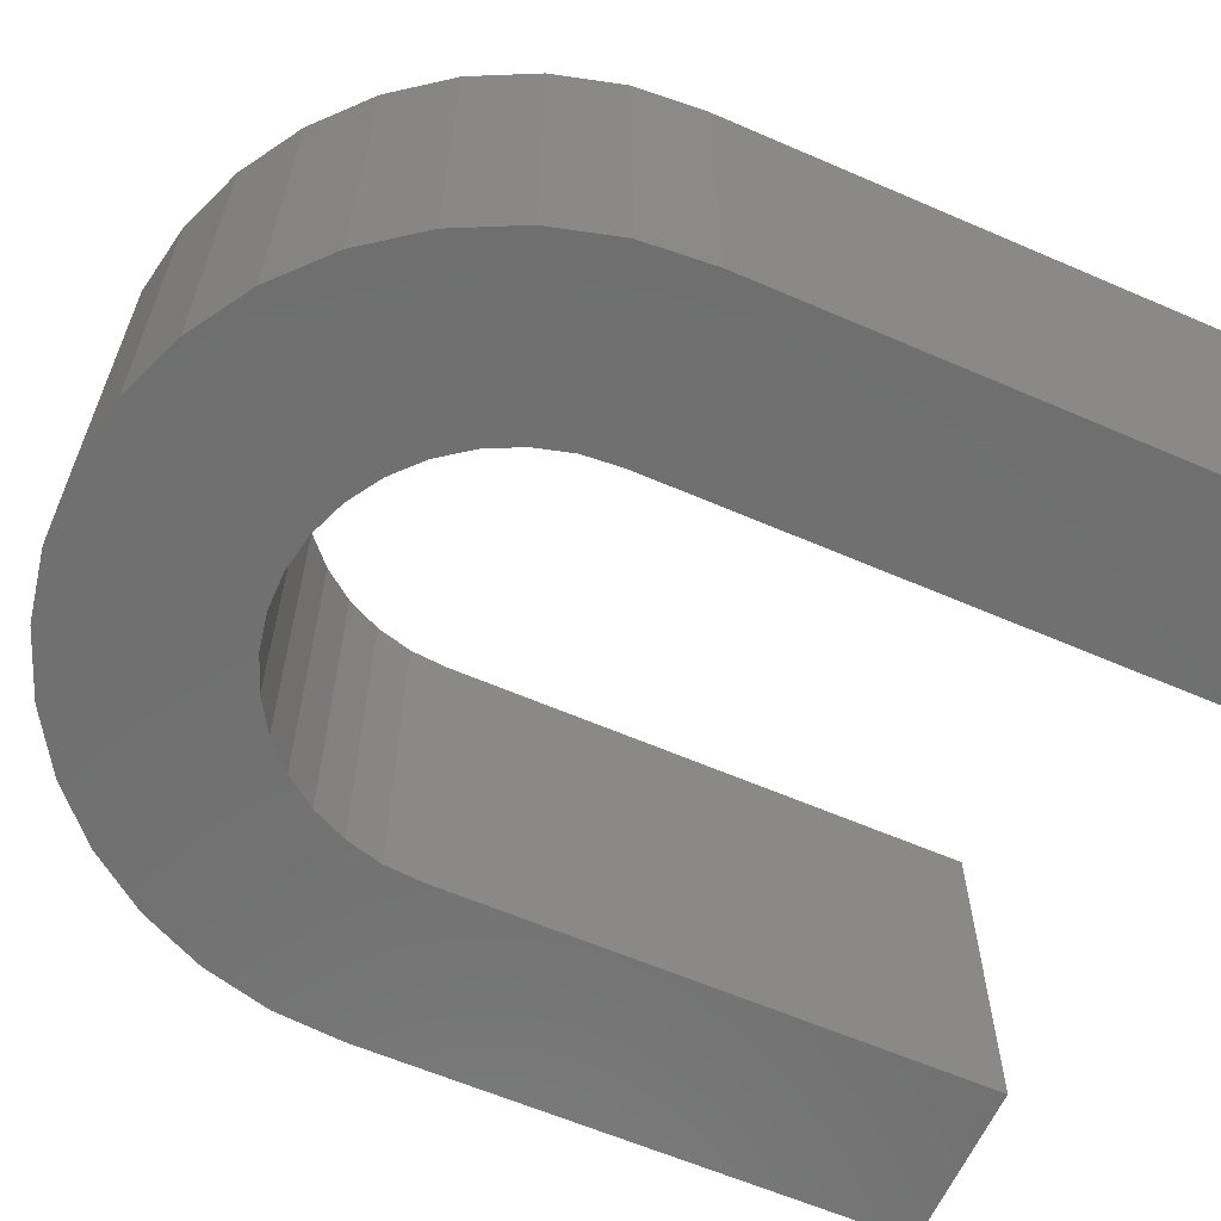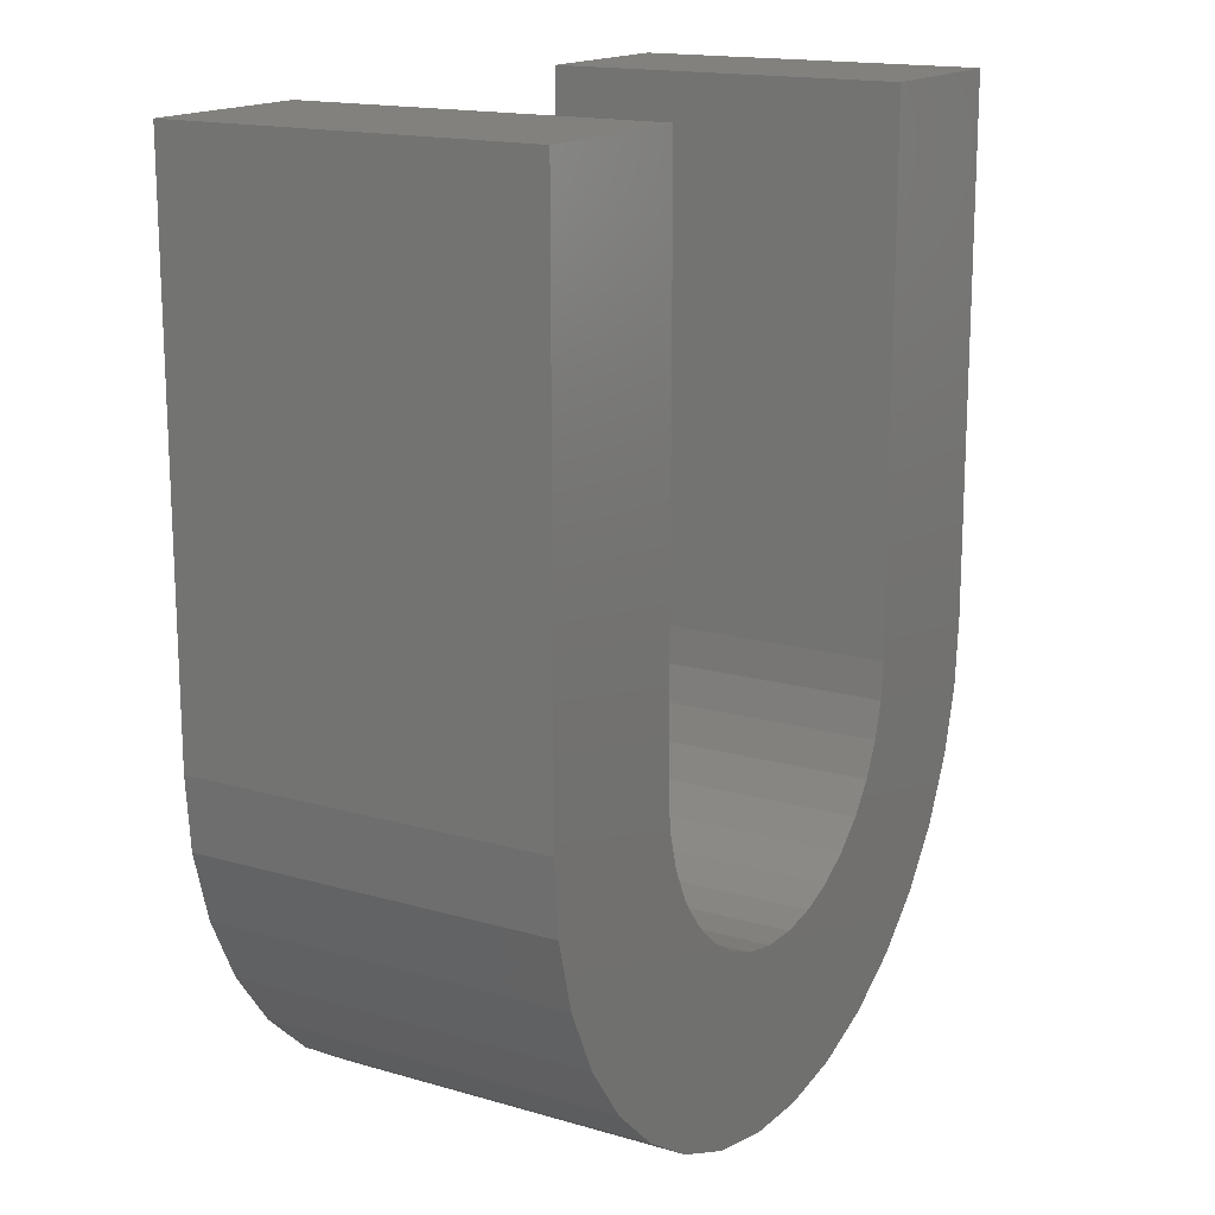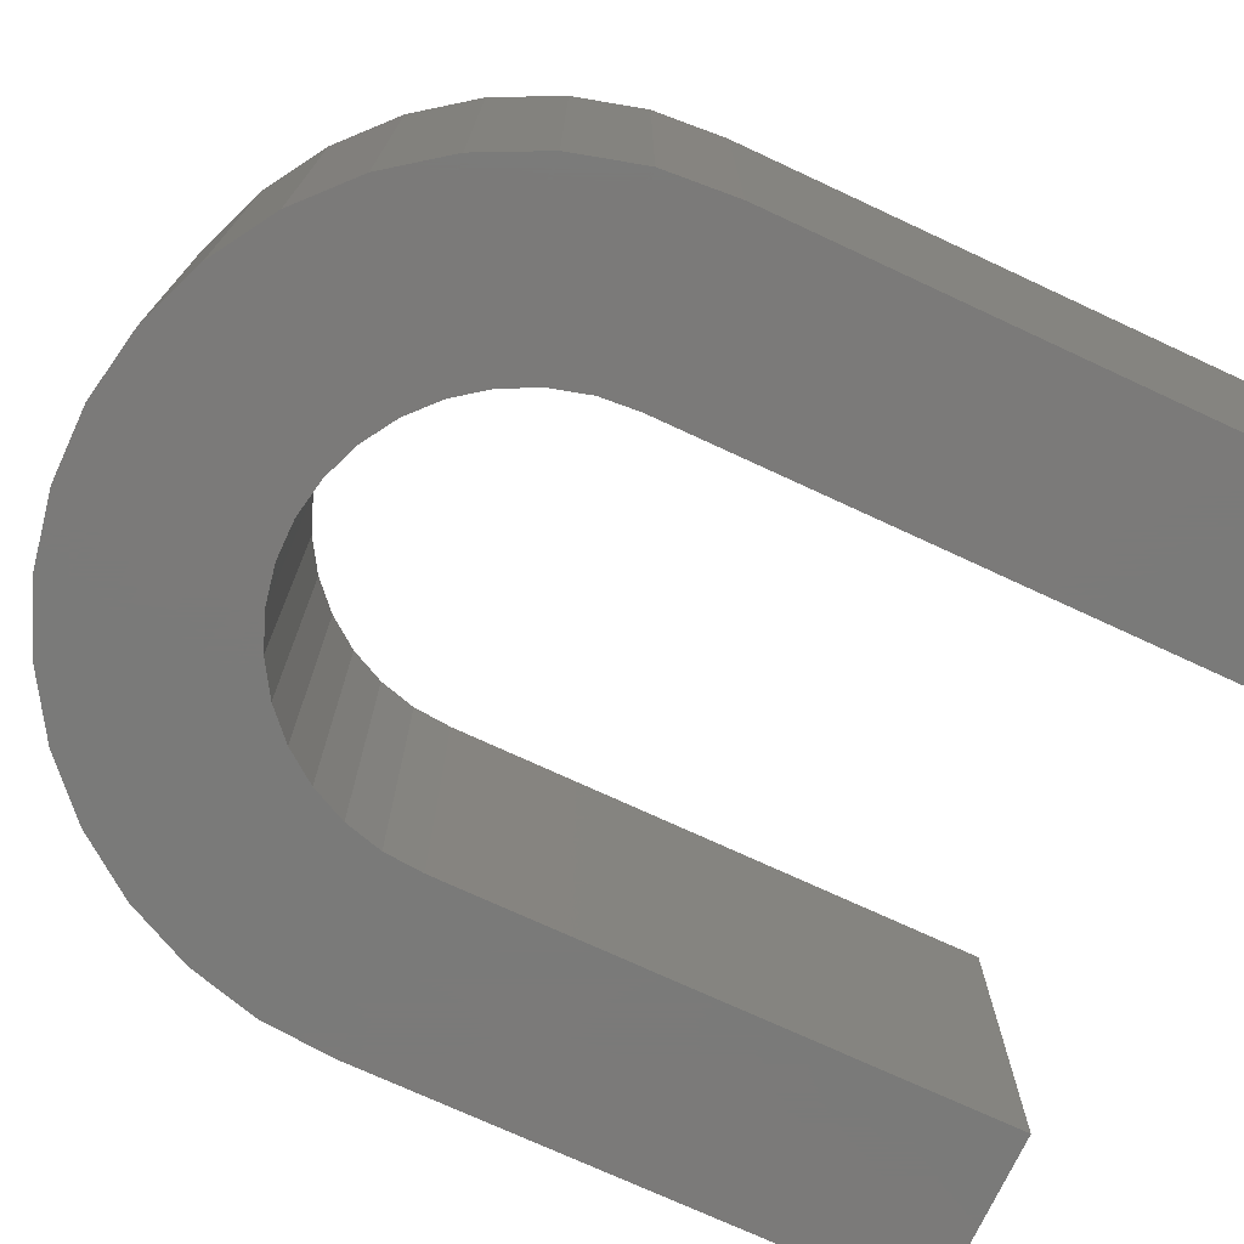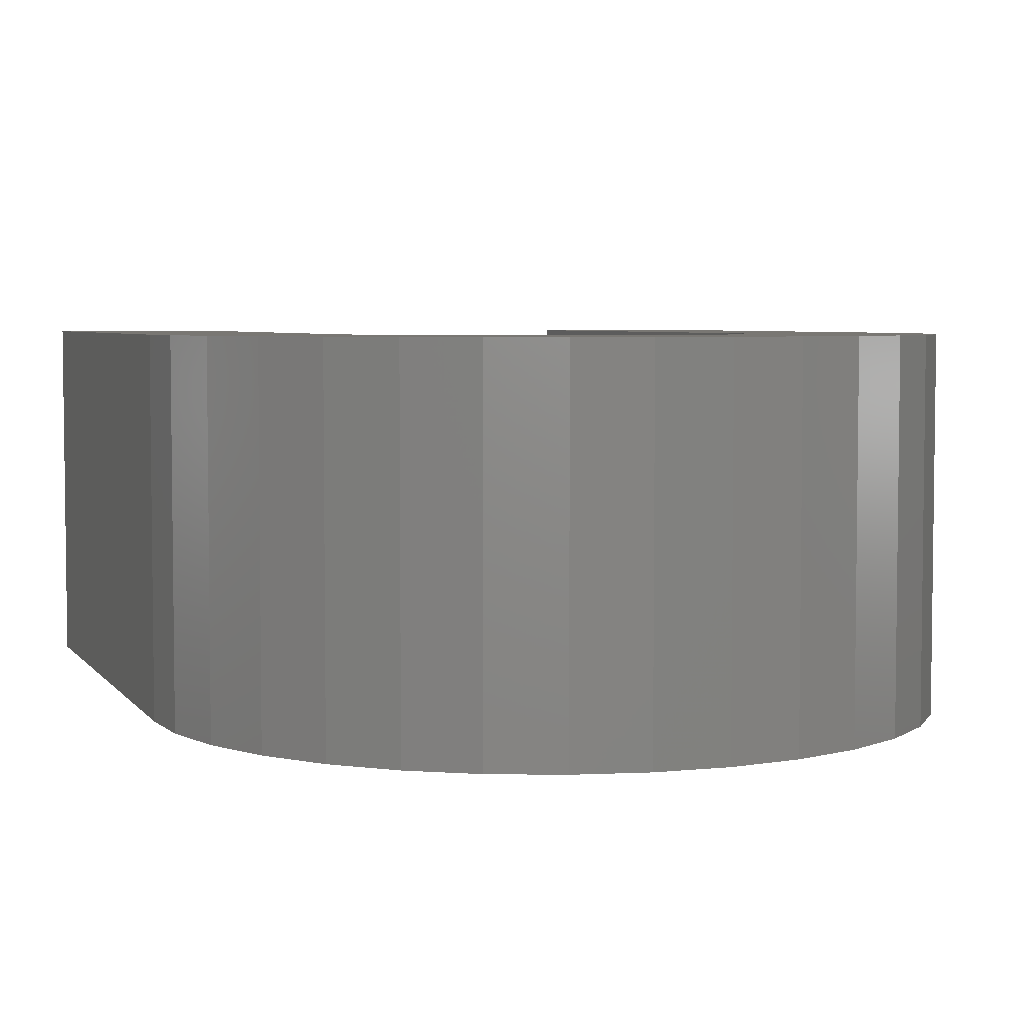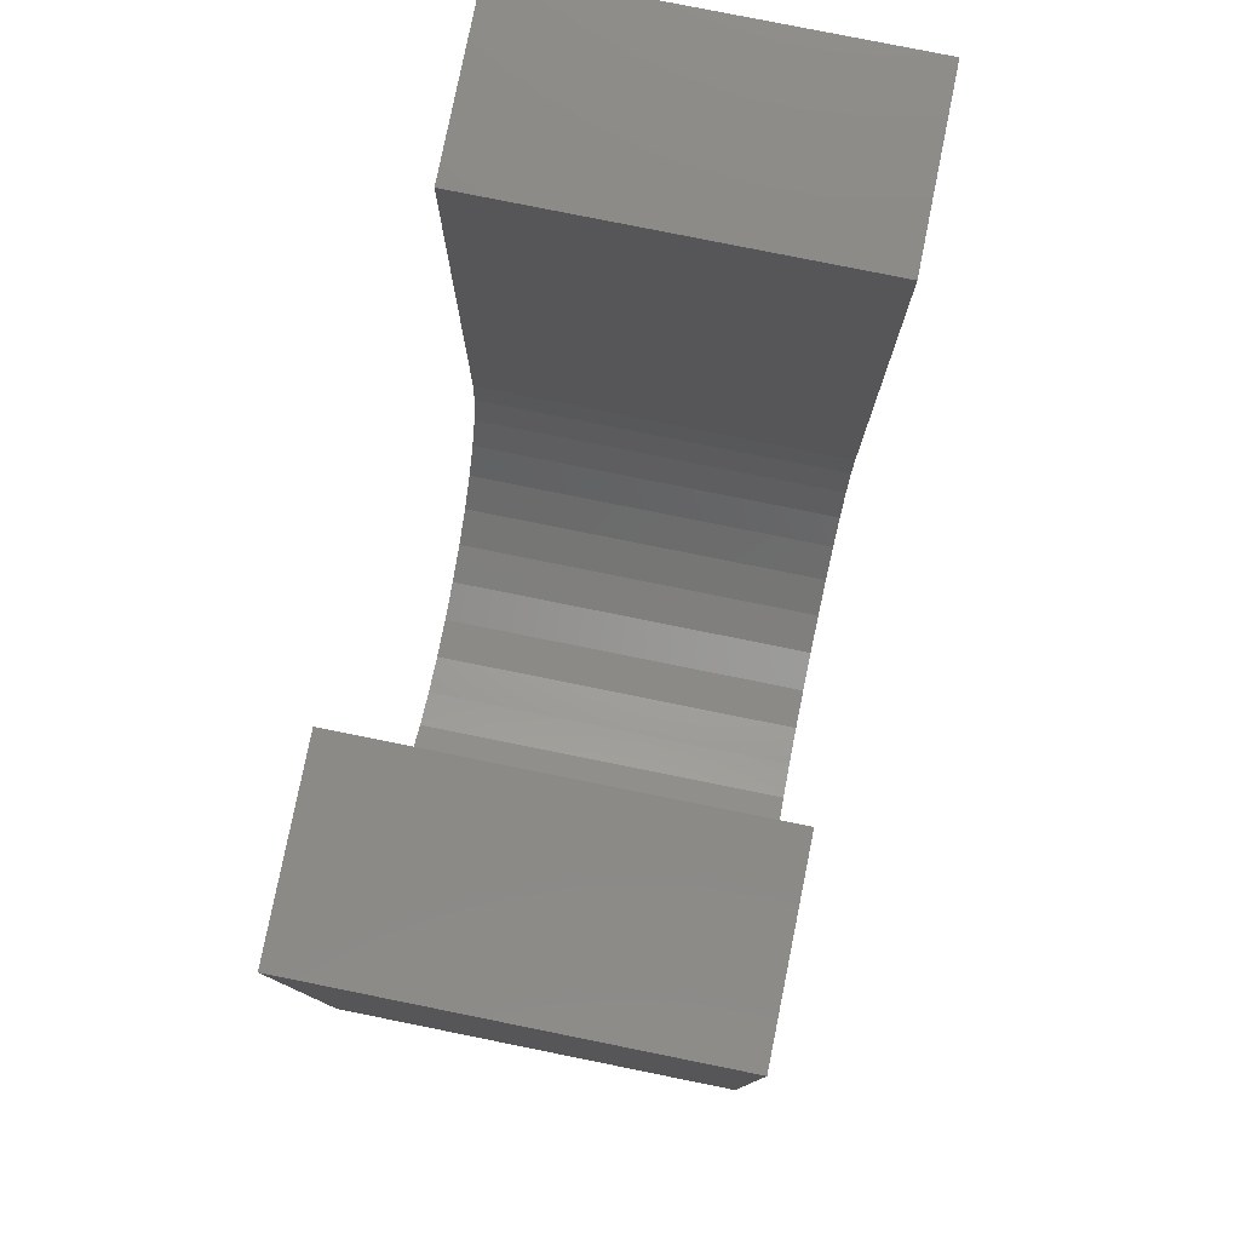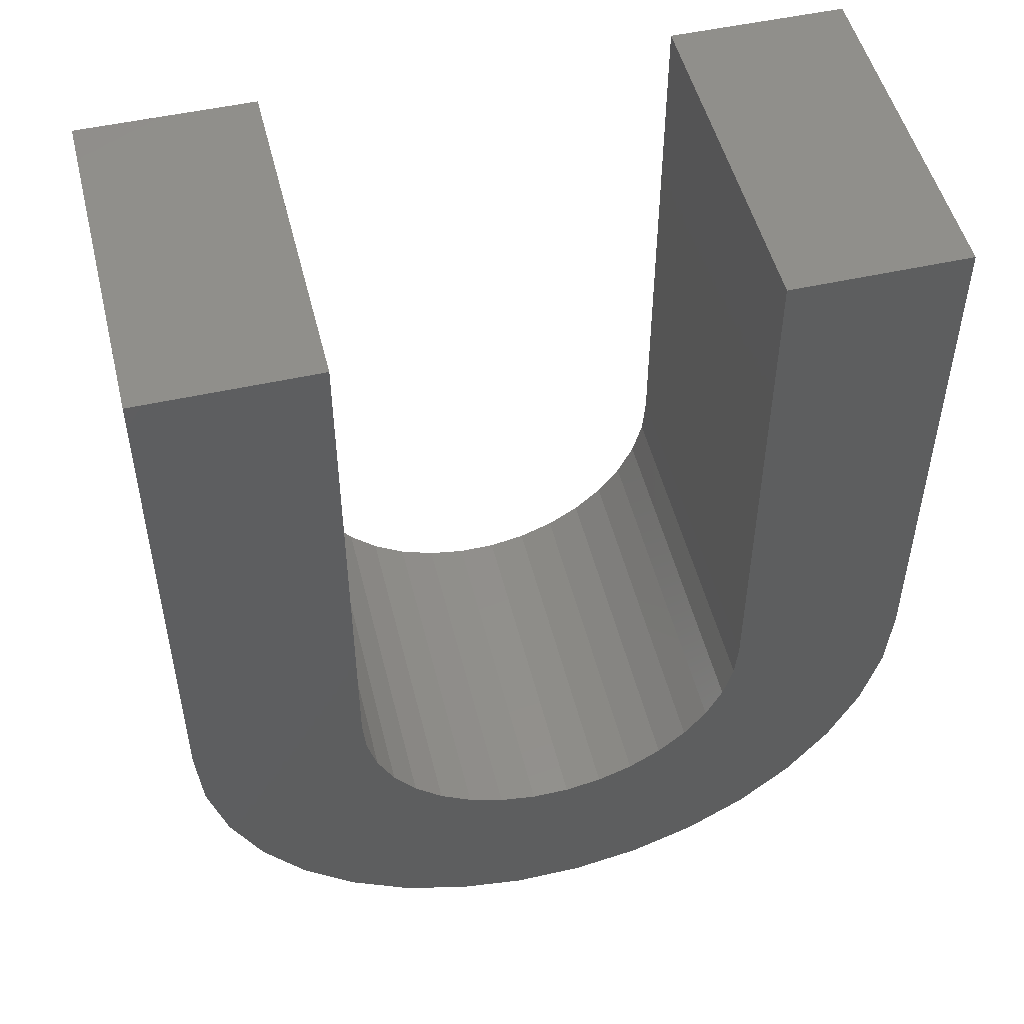
<metadata>
{"format":"stl","ext":"stl","renderer":"f3d","projection":"perspective","resolution":1024,"background":"white","views":[{"elev":-61.9,"azim":-113.7,"up":"+Y"},{"elev":16.1,"azim":120.9,"up":"+Z"},{"elev":-73.4,"azim":-114.9,"up":"+Y"},{"elev":4.7,"azim":160.9,"up":"+Y"},{"elev":79.2,"azim":-78.6,"up":"+Z"},{"elev":50.6,"azim":166.2,"up":"+Z"}]}
</metadata>
<code>
# stl→obj: 80 verts, 156 faces
v 0.07416 4.766e-17 -0.2678
v 0.1232 5.426e-17 -0.2486
v 0.4467 8.89e-17 -0.2727
v 0.02242 4.132e-17 -0.2776
v 0.3881 7.762e-17 -0.3514
v -0.03023 3.547e-17 -0.2776
v -0.3959 -9.432e-18 -0.3514
v 0.04513 2.907e-17 -0.5238
v -0.05295 1.819e-17 -0.5238
v 0.1415 4.088e-17 -0.5056
v -0.4545 -1.115e-17 -0.2727
v -0.4974 -1.057e-17 -0.1845
v -0.2144 2.065e-17 -0.185
v -0.1757 2.278e-17 -0.2207
v -0.131 2.604e-17 -0.2486
v -0.08198 3.032e-17 -0.2678
v 0.261 7.887e-17 -0.09546
v 0.2749 8.349e-17 -0.04467
v 0.5155 1.076e-16 -0.08995
v 0.2792 8.998e-17 0.007812
v 0.5234 1.145e-16 0.007812
v 0.2792 1.351e-16 0.7516
v 0.5234 1.623e-16 0.7516
v 0.2066 6.738e-17 -0.185
v 0.238 7.343e-17 -0.1428
v 0.4896 9.902e-17 -0.1845
v 0.1679 6.091e-17 -0.2207
v -0.1493 8.587e-18 -0.5056
v -0.2407 6.119e-19 -0.4699
v 0.2329 5.319e-17 -0.4699
v -0.3238 -5.464e-18 -0.4179
v 0.316 6.558e-17 -0.4179
v -0.2689 2.004e-17 -0.09546
v -0.5233 -7.699e-18 -0.08995
v -0.2828 2.158e-17 -0.04467
v -0.5312 -2.643e-18 0.007812
v -0.287 2.429e-17 0.007812
v -0.5312 4.516e-17 0.7516
v -0.287 7.228e-17 0.7516
v -0.2458 1.972e-17 -0.1428
v 0.4467 -0.5 -0.2727
v 0.1232 -0.5 -0.2486
v 0.07416 -0.5 -0.2678
v 0.02242 -0.5 -0.2776
v 0.3881 -0.5 -0.3514
v -0.03023 -0.5 -0.2776
v -0.3959 -0.5 -0.3514
v 0.1415 -0.5 -0.5056
v -0.05295 -0.5 -0.5238
v 0.04513 -0.5 -0.5238
v -0.4545 -0.5 -0.2727
v -0.08198 -0.5 -0.2678
v -0.131 -0.5 -0.2486
v -0.1757 -0.5 -0.2207
v -0.2144 -0.5 -0.185
v -0.4974 -0.5 -0.1845
v 0.5234 -0.5 0.7516
v 0.2792 -0.5 0.7516
v 0.5234 -0.5 0.007812
v 0.2792 -0.5 0.007812
v 0.5155 -0.5 -0.08995
v 0.2749 -0.5 -0.04467
v 0.261 -0.5 -0.09546
v 0.4896 -0.5 -0.1845
v 0.238 -0.5 -0.1428
v 0.2066 -0.5 -0.185
v 0.1679 -0.5 -0.2207
v 0.316 -0.5 -0.4179
v -0.3238 -0.5 -0.4179
v 0.2329 -0.5 -0.4699
v -0.2407 -0.5 -0.4699
v -0.1493 -0.5 -0.5056
v -0.287 -0.5 0.7516
v -0.5312 -0.5 0.7516
v -0.287 -0.5 0.007812
v -0.5312 -0.5 0.007812
v -0.2828 -0.5 -0.04467
v -0.5233 -0.5 -0.08995
v -0.2689 -0.5 -0.09546
v -0.2458 -0.5 -0.1428
f 1 2 3
f 3 4 1
f 4 3 5
f 6 4 5
f 7 6 5
f 8 9 10
f 11 12 13
f 11 13 14
f 11 14 15
f 11 15 16
f 11 16 6
f 11 6 7
f 17 18 19
f 19 18 20
f 19 20 21
f 21 20 22
f 21 22 23
f 24 25 26
f 26 25 17
f 26 17 19
f 2 27 3
f 3 27 24
f 3 24 26
f 9 28 10
f 10 28 29
f 10 29 30
f 30 29 31
f 30 31 32
f 32 31 7
f 32 7 5
f 33 34 35
f 35 34 36
f 35 36 37
f 37 36 38
f 37 38 39
f 13 12 40
f 40 12 34
f 40 34 33
f 41 42 43
f 43 44 41
f 45 41 44
f 45 44 46
f 45 46 47
f 48 49 50
f 51 47 46
f 51 46 52
f 51 52 53
f 51 53 54
f 51 54 55
f 51 55 56
f 57 58 59
f 59 58 60
f 59 60 61
f 61 60 62
f 61 62 63
f 61 63 64
f 64 63 65
f 64 65 66
f 64 66 41
f 41 66 67
f 41 67 42
f 45 47 68
f 68 47 69
f 68 69 70
f 70 69 71
f 70 71 48
f 48 71 72
f 48 72 49
f 73 74 75
f 75 74 76
f 75 76 77
f 77 76 78
f 77 78 79
f 79 78 80
f 80 78 56
f 80 56 55
f 73 39 74
f 74 39 38
f 75 37 73
f 73 37 39
f 74 38 76
f 76 38 36
f 4 43 1
f 1 43 42
f 1 42 2
f 2 42 67
f 2 67 27
f 27 67 66
f 27 66 24
f 24 66 65
f 24 65 25
f 25 65 63
f 25 63 17
f 17 63 62
f 17 62 18
f 18 62 60
f 18 60 20
f 43 4 44
f 44 4 6
f 44 6 46
f 46 6 16
f 46 16 52
f 52 16 15
f 52 15 53
f 53 15 14
f 53 14 54
f 54 14 13
f 54 13 55
f 55 13 40
f 55 40 80
f 80 40 33
f 80 33 79
f 79 33 35
f 79 35 77
f 77 35 37
f 77 37 75
f 58 22 60
f 60 22 20
f 57 23 58
f 58 23 22
f 59 21 57
f 57 21 23
f 21 59 19
f 19 59 61
f 19 61 26
f 26 61 64
f 26 64 3
f 3 64 41
f 3 41 5
f 5 41 45
f 5 45 32
f 32 45 68
f 32 68 30
f 30 68 70
f 30 70 10
f 10 70 48
f 10 48 8
f 8 48 50
f 8 50 9
f 9 50 49
f 9 49 28
f 28 49 72
f 28 72 29
f 29 72 71
f 29 71 31
f 31 71 69
f 31 69 7
f 7 69 47
f 7 47 11
f 11 47 51
f 11 51 12
f 12 51 56
f 12 56 34
f 34 56 78
f 34 78 36
f 36 78 76

</code>
